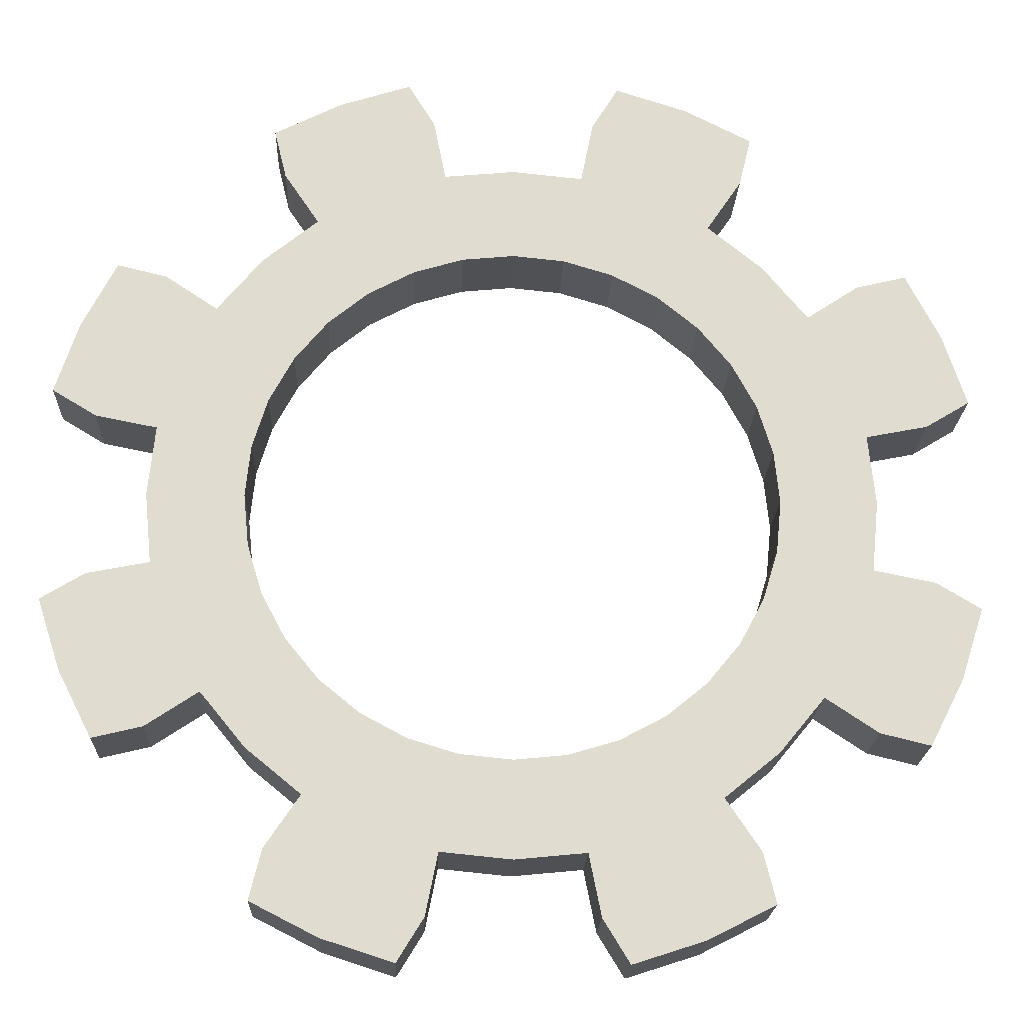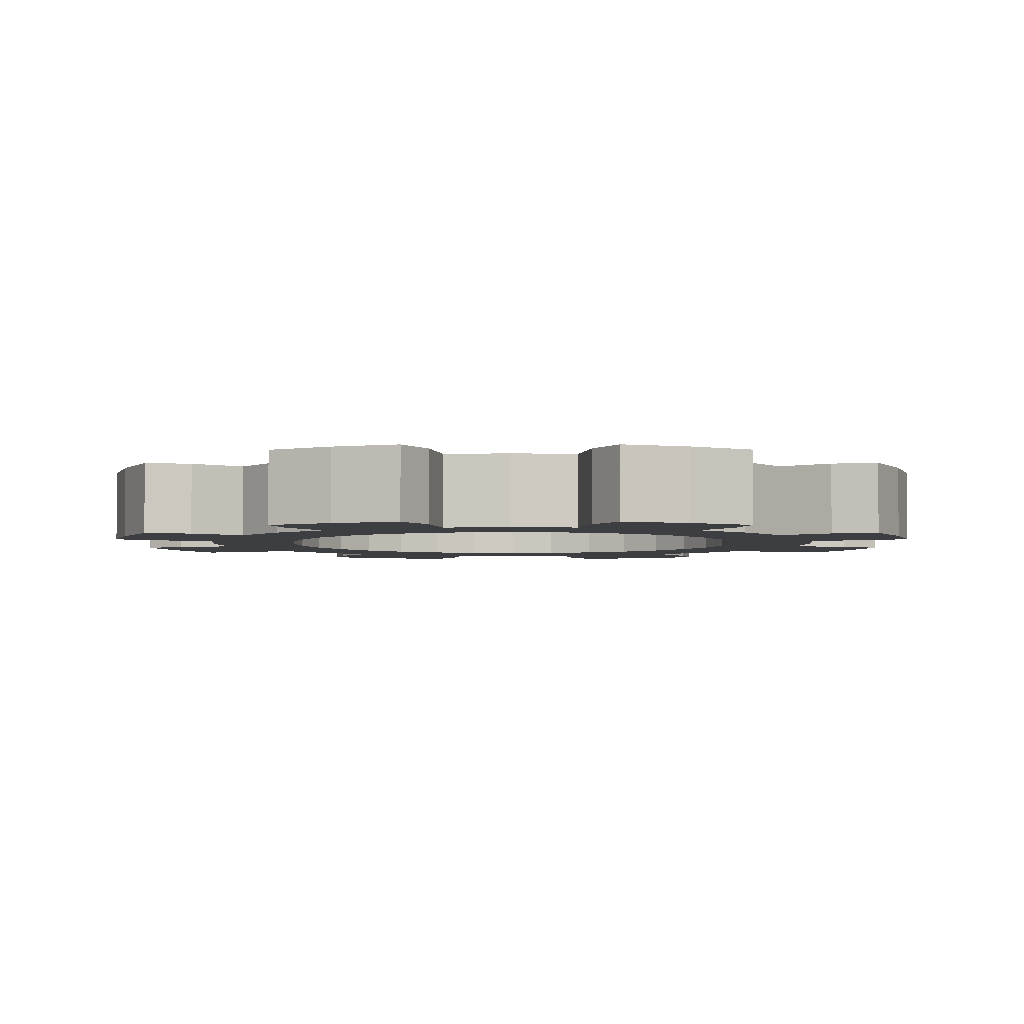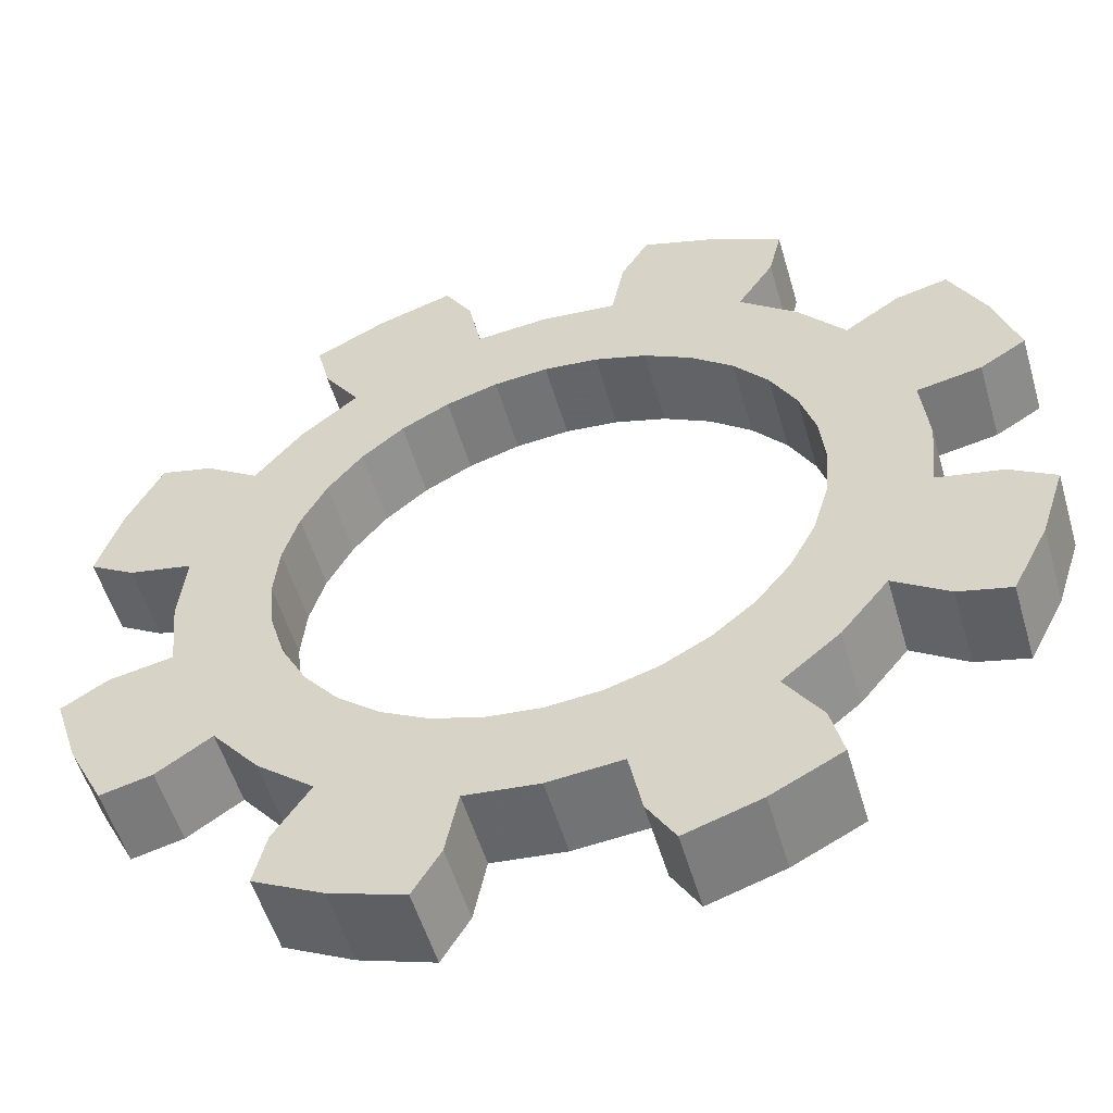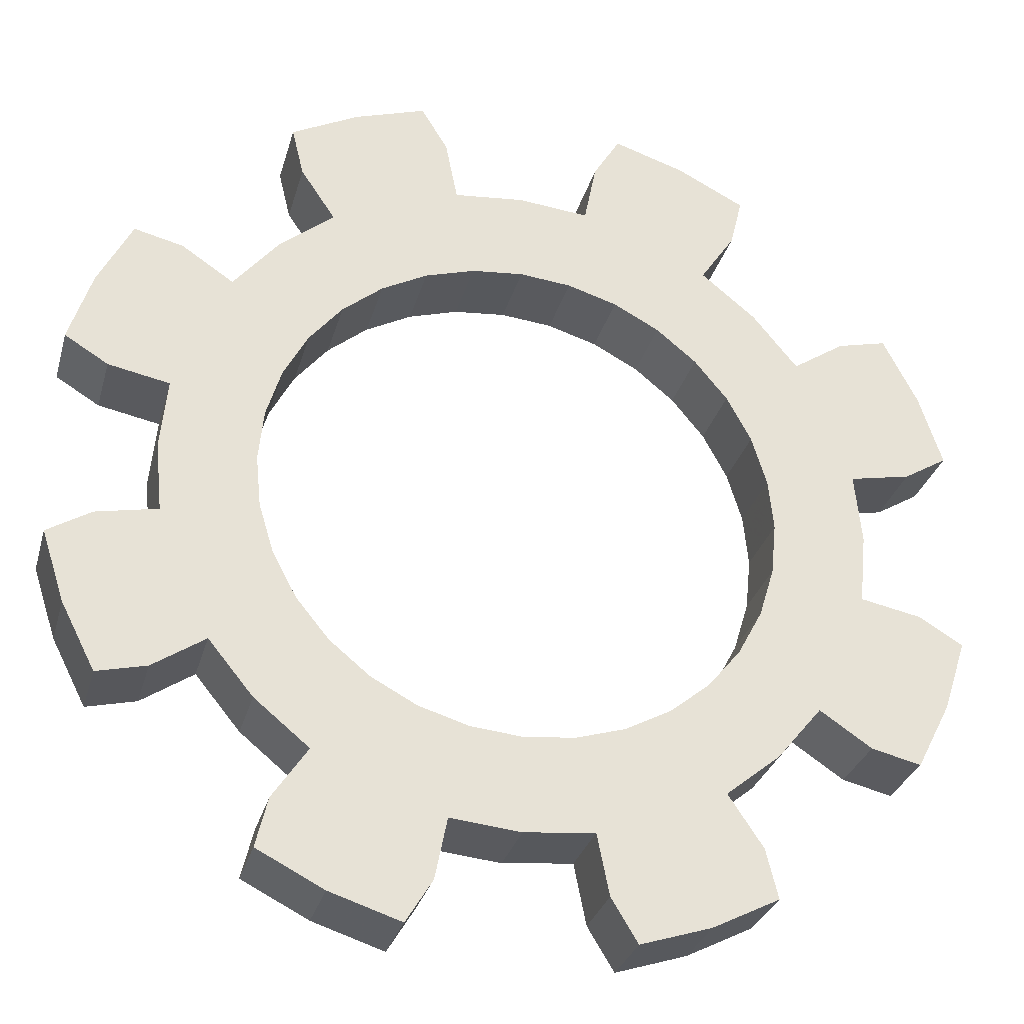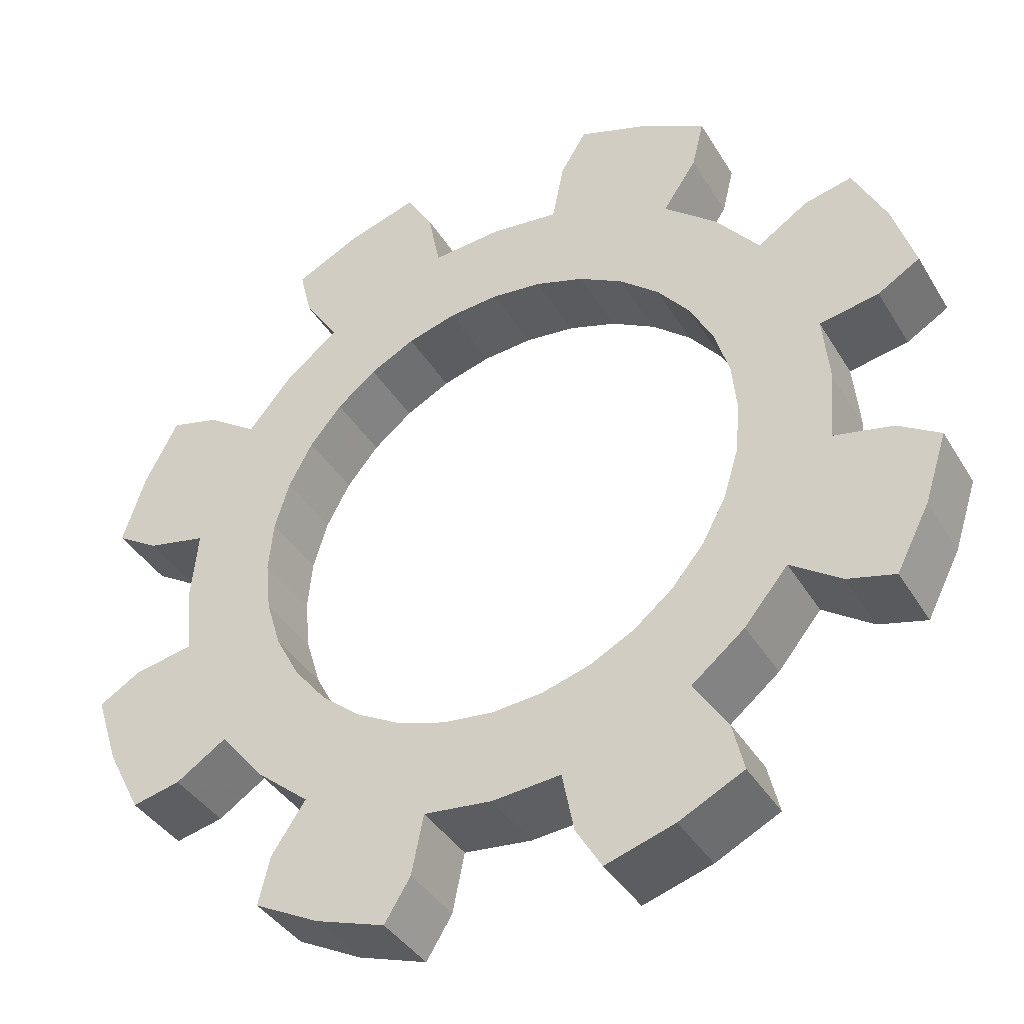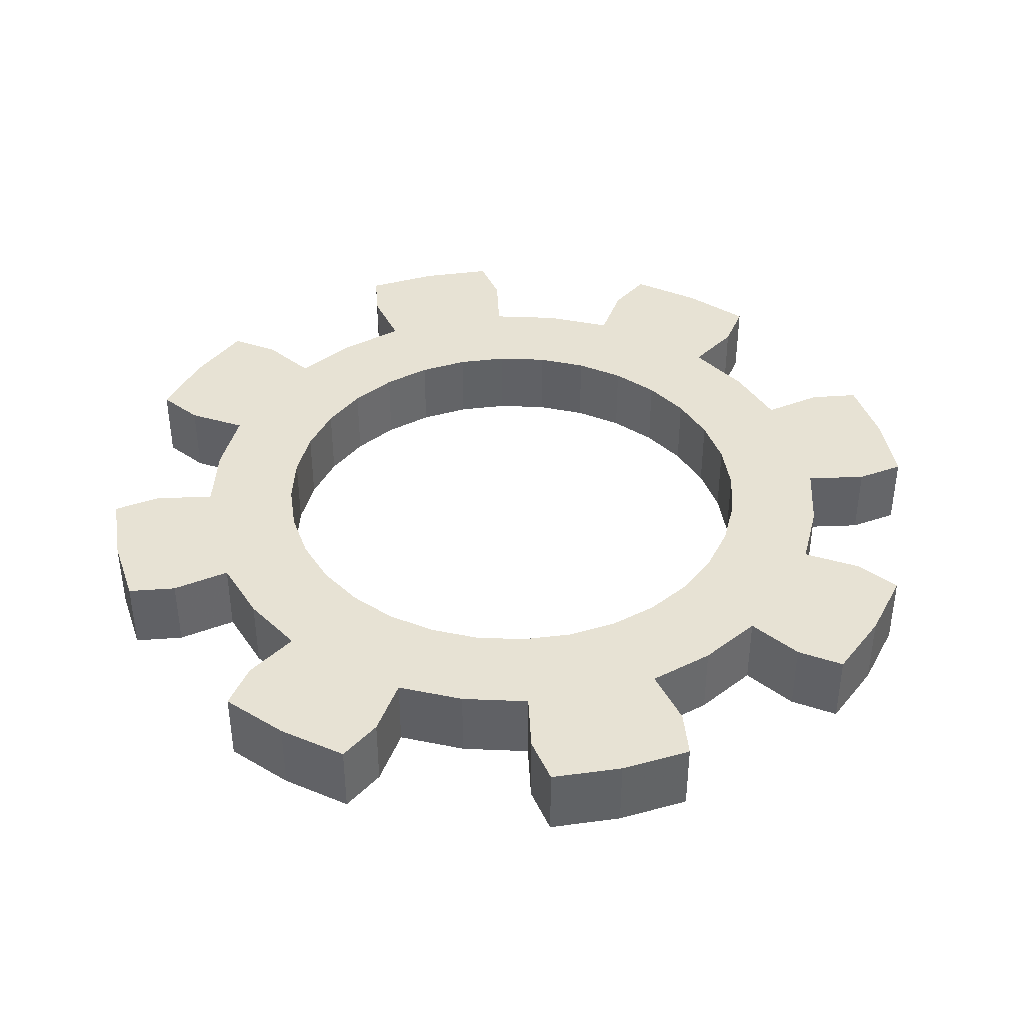
<metadata>
{"format":"obj","ext":"obj","renderer":"f3d","projection":"perspective","resolution":1024,"background":"white","views":[{"elev":-20.0,"azim":-2.1,"up":"+Z"},{"elev":-3.6,"azim":-134.8,"up":"+Y"},{"elev":-53.9,"azim":-163.7,"up":"+Z"},{"elev":-30.1,"azim":-14.8,"up":"+Z"},{"elev":-38.7,"azim":-152.0,"up":"+Z"},{"elev":40.0,"azim":53.5,"up":"+Y"}]}
</metadata>
<code>
o Gear.001
v 0.55 -0.08 0
v 0.5394 -0.08 -0.1073
v 0.5081 -0.08 -0.2105
v 0.4573 -0.08 -0.3056
v 0.75 -0.08 0
v 0.7356 -0.08 -0.1463
v 0.6929 -0.08 -0.287
v 0.6236 -0.08 -0.4167
v 0.8631 -0.08 -0.1717
v 0.813 -0.08 -0.3368
v 0.7317 -0.08 -0.4889
v 0.9534 -0.08 -0.2267
v 0.9054 -0.08 -0.375
v 0.8345 -0.08 -0.5138
v 0.55 0.08 0
v 0.5394 0.08 -0.1073
v 0.5081 0.08 -0.2105
v 0.4573 0.08 -0.3056
v 0.75 0.08 0
v 0.7356 0.08 -0.1463
v 0.6929 0.08 -0.287
v 0.6236 0.08 -0.4167
v 0.8631 0.08 -0.1717
v 0.813 0.08 -0.3368
v 0.7317 0.08 -0.4889
v 0.9534 0.08 -0.2267
v 0.9054 0.08 -0.375
v 0.8345 0.08 -0.5138
v 0.3889 -0.08 -0.3889
v 0.3056 -0.08 -0.4573
v 0.2105 -0.08 -0.5081
v 0.1073 -0.08 -0.5394
v 0.5303 -0.08 -0.5303
v 0.4167 -0.08 -0.6236
v 0.287 -0.08 -0.6929
v 0.1463 -0.08 -0.7356
v 0.4889 -0.08 -0.7317
v 0.3368 -0.08 -0.813
v 0.1717 -0.08 -0.8631
v 0.5138 -0.08 -0.8345
v 0.375 -0.08 -0.9054
v 0.2267 -0.08 -0.9534
v 0.3889 0.08 -0.3889
v 0.3056 0.08 -0.4573
v 0.2105 0.08 -0.5081
v 0.1073 0.08 -0.5394
v 0.5303 0.08 -0.5303
v 0.4167 0.08 -0.6236
v 0.287 0.08 -0.6929
v 0.1463 0.08 -0.7356
v 0.4889 0.08 -0.7317
v 0.3368 0.08 -0.813
v 0.1717 0.08 -0.8631
v 0.5138 0.08 -0.8345
v 0.375 0.08 -0.9054
v 0.2267 0.08 -0.9534
v 0 -0.08 -0.55
v -0.1073 -0.08 -0.5394
v -0.2105 -0.08 -0.5081
v -0.3056 -0.08 -0.4573
v 0 -0.08 -0.75
v -0.1463 -0.08 -0.7356
v -0.287 -0.08 -0.6929
v -0.4167 -0.08 -0.6236
v -0.1717 -0.08 -0.8631
v -0.3368 -0.08 -0.813
v -0.4889 -0.08 -0.7317
v -0.2267 -0.08 -0.9534
v -0.375 -0.08 -0.9054
v -0.5138 -0.08 -0.8345
v 0 0.08 -0.55
v -0.1073 0.08 -0.5394
v -0.2105 0.08 -0.5081
v -0.3056 0.08 -0.4573
v 0 0.08 -0.75
v -0.1463 0.08 -0.7356
v -0.287 0.08 -0.6929
v -0.4167 0.08 -0.6236
v -0.1717 0.08 -0.8631
v -0.3368 0.08 -0.813
v -0.4889 0.08 -0.7317
v -0.2267 0.08 -0.9534
v -0.375 0.08 -0.9054
v -0.5138 0.08 -0.8345
v -0.3889 -0.08 -0.3889
v -0.4573 -0.08 -0.3056
v -0.5081 -0.08 -0.2105
v -0.5394 -0.08 -0.1073
v -0.5303 -0.08 -0.5303
v -0.6236 -0.08 -0.4167
v -0.6929 -0.08 -0.287
v -0.7356 -0.08 -0.1463
v -0.7317 -0.08 -0.4889
v -0.813 -0.08 -0.3368
v -0.8631 -0.08 -0.1717
v -0.8345 -0.08 -0.5138
v -0.9054 -0.08 -0.375
v -0.9534 -0.08 -0.2267
v -0.3889 0.08 -0.3889
v -0.4573 0.08 -0.3056
v -0.5081 0.08 -0.2105
v -0.5394 0.08 -0.1073
v -0.5303 0.08 -0.5303
v -0.6236 0.08 -0.4167
v -0.6929 0.08 -0.287
v -0.7356 0.08 -0.1463
v -0.7317 0.08 -0.4889
v -0.813 0.08 -0.3368
v -0.8631 0.08 -0.1717
v -0.8345 0.08 -0.5138
v -0.9054 0.08 -0.375
v -0.9534 0.08 -0.2267
v -0.55 -0.08 -0
v -0.5394 -0.08 0.1073
v -0.5081 -0.08 0.2105
v -0.4573 -0.08 0.3056
v -0.75 -0.08 -0
v -0.7356 -0.08 0.1463
v -0.6929 -0.08 0.287
v -0.6236 -0.08 0.4167
v -0.8631 -0.08 0.1717
v -0.813 -0.08 0.3368
v -0.7317 -0.08 0.4889
v -0.9534 -0.08 0.2267
v -0.9054 -0.08 0.375
v -0.8345 -0.08 0.5138
v -0.55 0.08 -0
v -0.5394 0.08 0.1073
v -0.5081 0.08 0.2105
v -0.4573 0.08 0.3056
v -0.75 0.08 -0
v -0.7356 0.08 0.1463
v -0.6929 0.08 0.287
v -0.6236 0.08 0.4167
v -0.8631 0.08 0.1717
v -0.813 0.08 0.3368
v -0.7317 0.08 0.4889
v -0.9534 0.08 0.2267
v -0.9054 0.08 0.375
v -0.8345 0.08 0.5138
v -0.3889 -0.08 0.3889
v -0.3056 -0.08 0.4573
v -0.2105 -0.08 0.5081
v -0.1073 -0.08 0.5394
v -0.5303 -0.08 0.5303
v -0.4167 -0.08 0.6236
v -0.287 -0.08 0.6929
v -0.1463 -0.08 0.7356
v -0.4889 -0.08 0.7317
v -0.3368 -0.08 0.813
v -0.1717 -0.08 0.8631
v -0.5138 -0.08 0.8345
v -0.375 -0.08 0.9054
v -0.2267 -0.08 0.9534
v -0.3889 0.08 0.3889
v -0.3056 0.08 0.4573
v -0.2105 0.08 0.5081
v -0.1073 0.08 0.5394
v -0.5303 0.08 0.5303
v -0.4167 0.08 0.6236
v -0.287 0.08 0.6929
v -0.1463 0.08 0.7356
v -0.4889 0.08 0.7317
v -0.3368 0.08 0.813
v -0.1717 0.08 0.8631
v -0.5138 0.08 0.8345
v -0.375 0.08 0.9054
v -0.2267 0.08 0.9534
v -0 -0.08 0.55
v 0.1073 -0.08 0.5394
v 0.2105 -0.08 0.5081
v 0.3056 -0.08 0.4573
v -0 -0.08 0.75
v 0.1463 -0.08 0.7356
v 0.287 -0.08 0.6929
v 0.4167 -0.08 0.6236
v 0.1717 -0.08 0.8631
v 0.3368 -0.08 0.813
v 0.4889 -0.08 0.7317
v 0.2267 -0.08 0.9534
v 0.375 -0.08 0.9054
v 0.5138 -0.08 0.8345
v -0 0.08 0.55
v 0.1073 0.08 0.5394
v 0.2105 0.08 0.5081
v 0.3056 0.08 0.4573
v -0 0.08 0.75
v 0.1463 0.08 0.7356
v 0.287 0.08 0.6929
v 0.4167 0.08 0.6236
v 0.1717 0.08 0.8631
v 0.3368 0.08 0.813
v 0.4889 0.08 0.7317
v 0.2267 0.08 0.9534
v 0.375 0.08 0.9054
v 0.5138 0.08 0.8345
v 0.3889 -0.08 0.3889
v 0.4573 -0.08 0.3056
v 0.5081 -0.08 0.2105
v 0.5394 -0.08 0.1073
v 0.5303 -0.08 0.5303
v 0.6236 -0.08 0.4167
v 0.6929 -0.08 0.287
v 0.7356 -0.08 0.1463
v 0.7317 -0.08 0.4889
v 0.813 -0.08 0.3368
v 0.8631 -0.08 0.1717
v 0.8345 -0.08 0.5138
v 0.9054 -0.08 0.375
v 0.9534 -0.08 0.2267
v 0.3889 0.08 0.3889
v 0.4573 0.08 0.3056
v 0.5081 0.08 0.2105
v 0.5394 0.08 0.1073
v 0.5303 0.08 0.5303
v 0.6236 0.08 0.4167
v 0.6929 0.08 0.287
v 0.7356 0.08 0.1463
v 0.7317 0.08 0.4889
v 0.813 0.08 0.3368
v 0.8631 0.08 0.1717
v 0.8345 0.08 0.5138
v 0.9054 0.08 0.375
v 0.9534 0.08 0.2267
f 5 1 2 6
f 6 2 3 7
f 7 3 4 8
f 9 6 7 10
f 10 7 8 11
f 12 9 10 13
f 13 10 11 14
f 15 19 20 16
f 16 20 21 17
f 17 21 22 18
f 20 23 24 21
f 21 24 25 22
f 23 26 27 24
f 24 27 28 25
f 19 5 6 20
f 20 6 9 23
f 23 9 12 26
f 26 12 13 27
f 27 13 14 28
f 28 14 11 25
f 25 11 8 22
f 33 29 30 34
f 34 30 31 35
f 35 31 32 36
f 37 34 35 38
f 38 35 36 39
f 40 37 38 41
f 41 38 39 42
f 43 47 48 44
f 44 48 49 45
f 45 49 50 46
f 48 51 52 49
f 49 52 53 50
f 51 54 55 52
f 52 55 56 53
f 47 33 34 48
f 48 34 37 51
f 51 37 40 54
f 54 40 41 55
f 55 41 42 56
f 56 42 39 53
f 53 39 36 50
f 4 29 33 8
f 8 33 47 22
f 22 47 43 18
f 61 57 58 62
f 62 58 59 63
f 63 59 60 64
f 65 62 63 66
f 66 63 64 67
f 68 65 66 69
f 69 66 67 70
f 71 75 76 72
f 72 76 77 73
f 73 77 78 74
f 76 79 80 77
f 77 80 81 78
f 79 82 83 80
f 80 83 84 81
f 75 61 62 76
f 76 62 65 79
f 79 65 68 82
f 82 68 69 83
f 83 69 70 84
f 84 70 67 81
f 81 67 64 78
f 32 57 61 36
f 36 61 75 50
f 50 75 71 46
f 89 85 86 90
f 90 86 87 91
f 91 87 88 92
f 93 90 91 94
f 94 91 92 95
f 96 93 94 97
f 97 94 95 98
f 99 103 104 100
f 100 104 105 101
f 101 105 106 102
f 104 107 108 105
f 105 108 109 106
f 107 110 111 108
f 108 111 112 109
f 103 89 90 104
f 104 90 93 107
f 107 93 96 110
f 110 96 97 111
f 111 97 98 112
f 112 98 95 109
f 109 95 92 106
f 60 85 89 64
f 64 89 103 78
f 78 103 99 74
f 117 113 114 118
f 118 114 115 119
f 119 115 116 120
f 121 118 119 122
f 122 119 120 123
f 124 121 122 125
f 125 122 123 126
f 127 131 132 128
f 128 132 133 129
f 129 133 134 130
f 132 135 136 133
f 133 136 137 134
f 135 138 139 136
f 136 139 140 137
f 131 117 118 132
f 132 118 121 135
f 135 121 124 138
f 138 124 125 139
f 139 125 126 140
f 140 126 123 137
f 137 123 120 134
f 88 113 117 92
f 92 117 131 106
f 106 131 127 102
f 145 141 142 146
f 146 142 143 147
f 147 143 144 148
f 149 146 147 150
f 150 147 148 151
f 152 149 150 153
f 153 150 151 154
f 155 159 160 156
f 156 160 161 157
f 157 161 162 158
f 160 163 164 161
f 161 164 165 162
f 163 166 167 164
f 164 167 168 165
f 159 145 146 160
f 160 146 149 163
f 163 149 152 166
f 166 152 153 167
f 167 153 154 168
f 168 154 151 165
f 165 151 148 162
f 116 141 145 120
f 120 145 159 134
f 134 159 155 130
f 173 169 170 174
f 174 170 171 175
f 175 171 172 176
f 177 174 175 178
f 178 175 176 179
f 180 177 178 181
f 181 178 179 182
f 183 187 188 184
f 184 188 189 185
f 185 189 190 186
f 188 191 192 189
f 189 192 193 190
f 191 194 195 192
f 192 195 196 193
f 187 173 174 188
f 188 174 177 191
f 191 177 180 194
f 194 180 181 195
f 195 181 182 196
f 196 182 179 193
f 193 179 176 190
f 144 169 173 148
f 148 173 187 162
f 162 187 183 158
f 201 197 198 202
f 202 198 199 203
f 203 199 200 204
f 205 202 203 206
f 206 203 204 207
f 208 205 206 209
f 209 206 207 210
f 211 215 216 212
f 212 216 217 213
f 213 217 218 214
f 216 219 220 217
f 217 220 221 218
f 219 222 223 220
f 220 223 224 221
f 215 201 202 216
f 216 202 205 219
f 219 205 208 222
f 222 208 209 223
f 223 209 210 224
f 224 210 207 221
f 221 207 204 218
f 172 197 201 176
f 176 201 215 190
f 190 215 211 186
f 200 1 5 204
f 204 5 19 218
f 218 19 15 214
f 72 58 57 71
f 57 32 46 71
f 32 31 45 46
f 31 30 44 45
f 44 30 29 43
f 29 4 18 43
f 4 3 17 18
f 3 2 16 17
f 2 1 15 16
f 200 214 15 1
f 200 199 213 214
f 213 199 198 212
f 212 198 197 211
f 211 197 172 186
f 172 171 185 186
f 171 170 184 185
f 184 170 169 183
f 169 144 158 183
f 158 144 143 157
f 143 142 156 157
f 142 141 155 156
f 155 141 116 130
f 130 116 115 129
f 129 115 114 128
f 128 114 113 127
f 127 113 88 102
f 102 88 87 101
f 101 87 86 100
f 100 86 85 99
f 99 85 60 74
f 73 59 58 72
f 74 60 59 73

</code>
